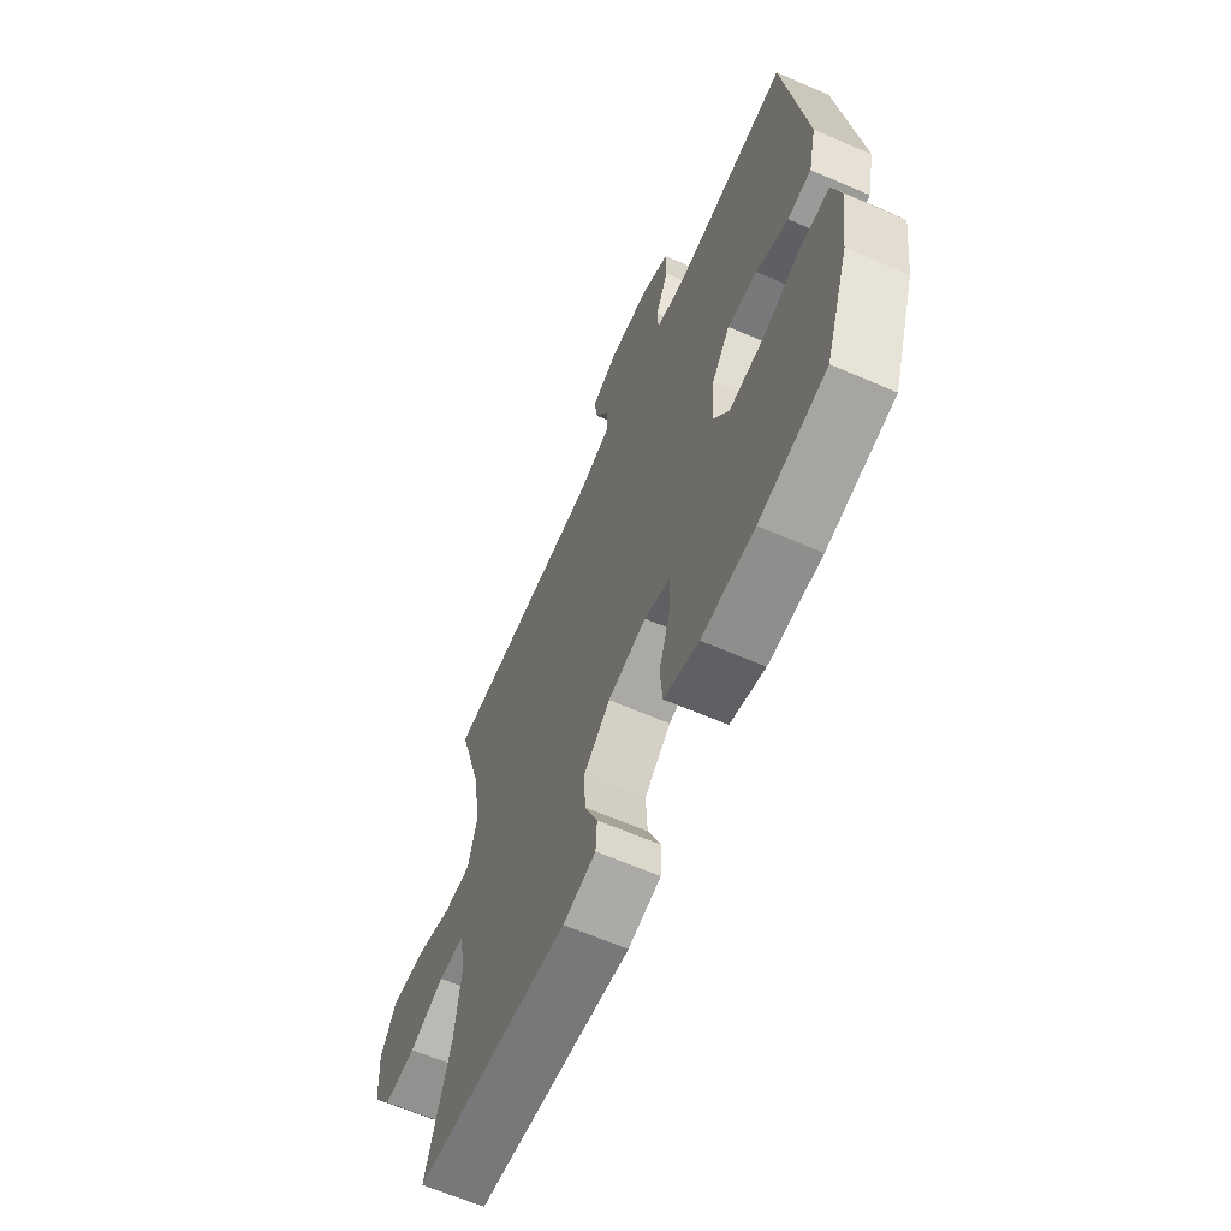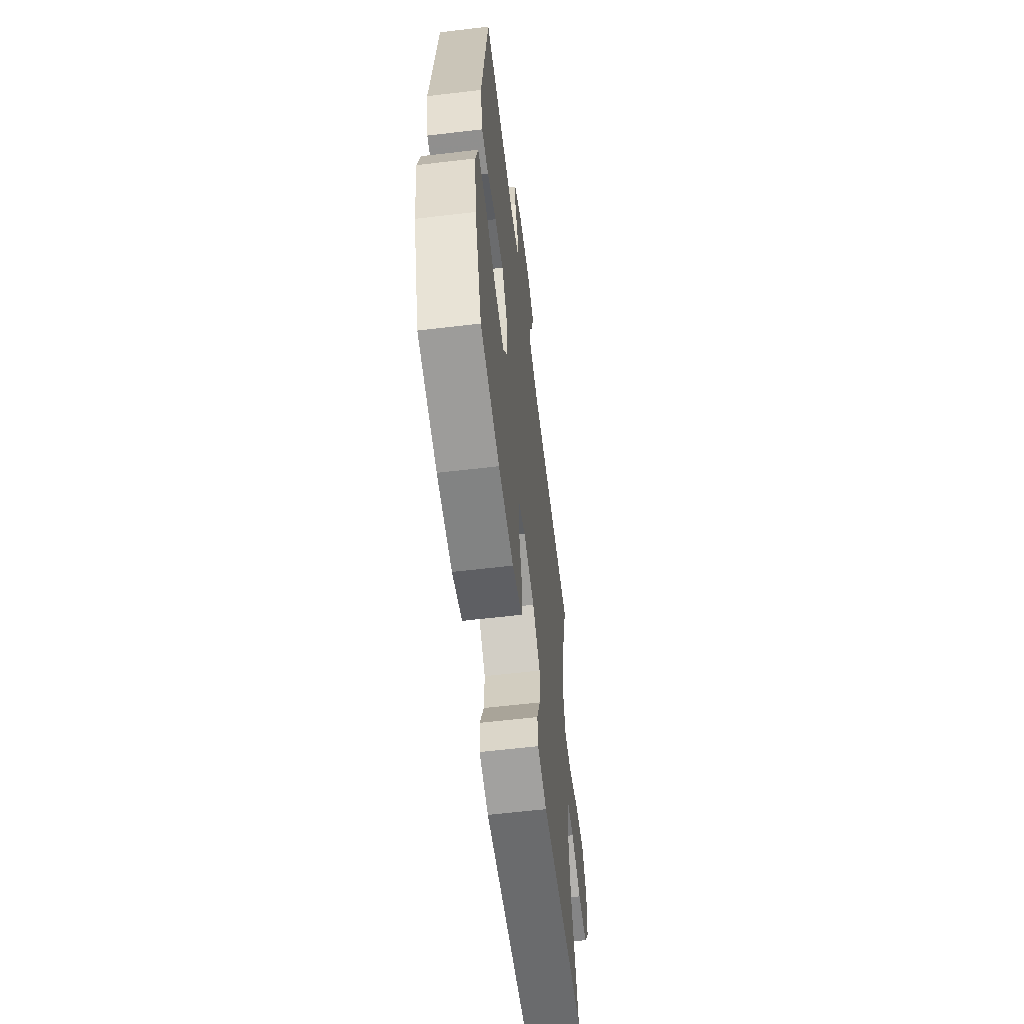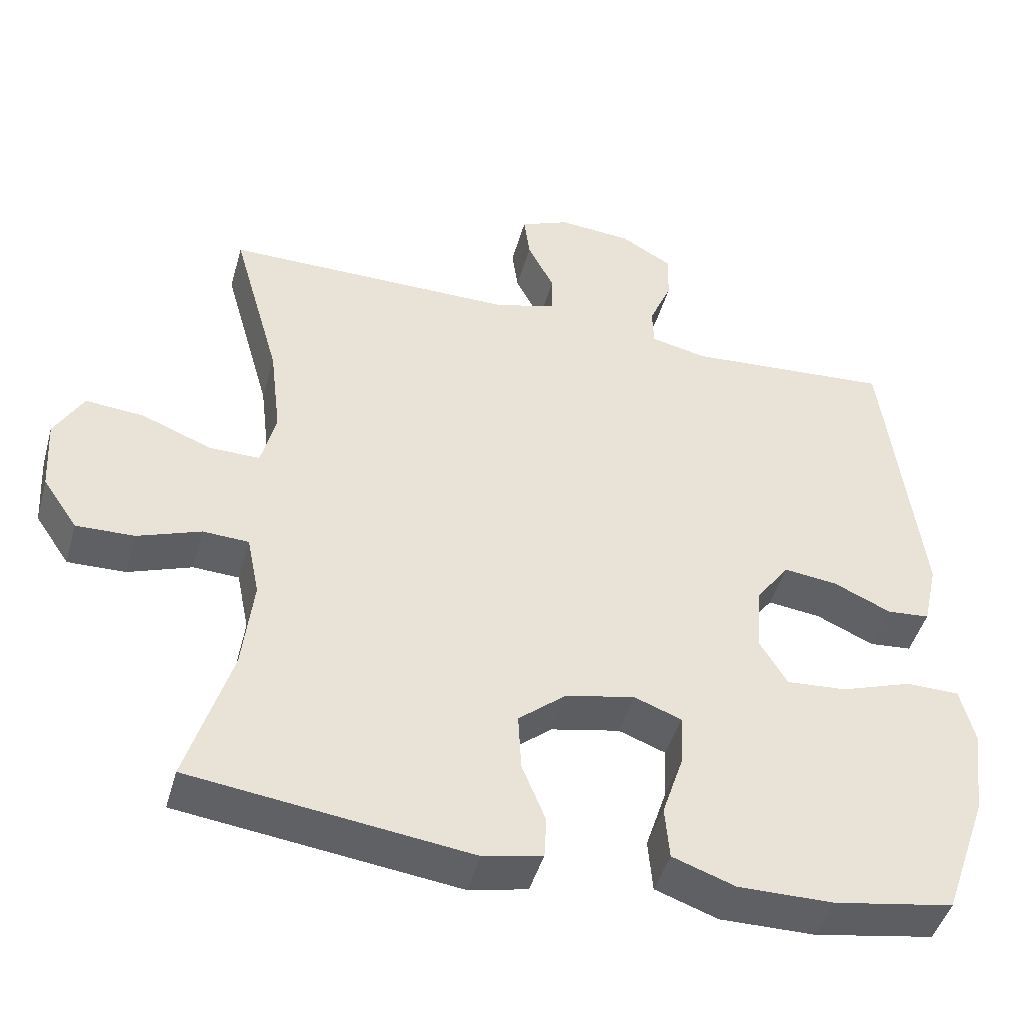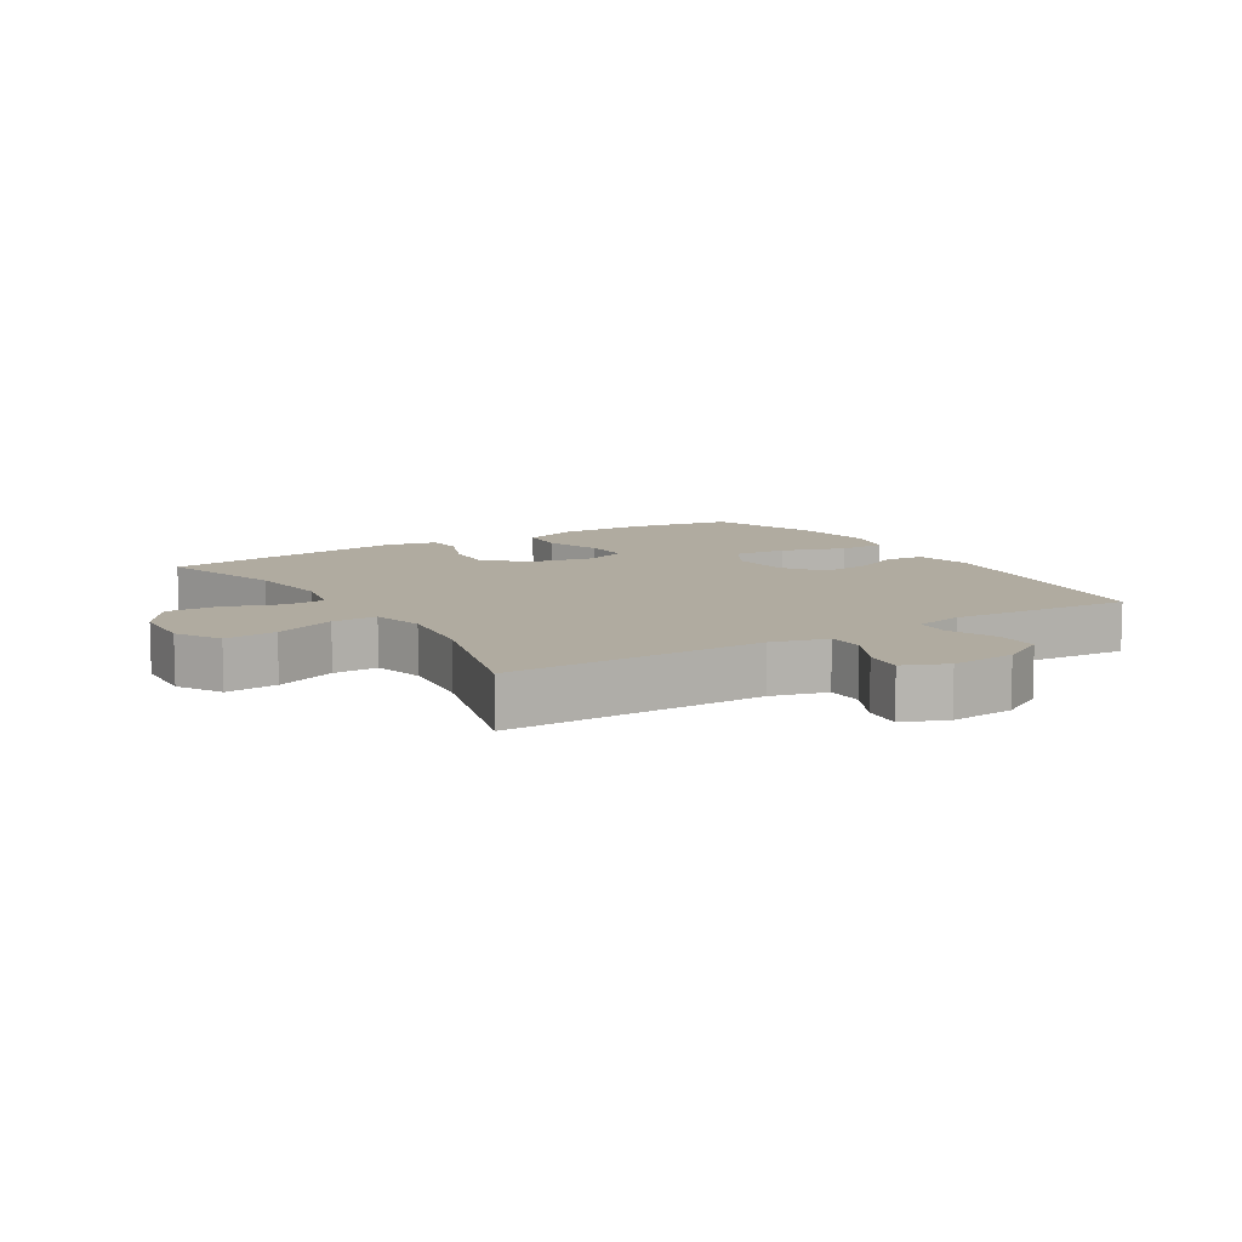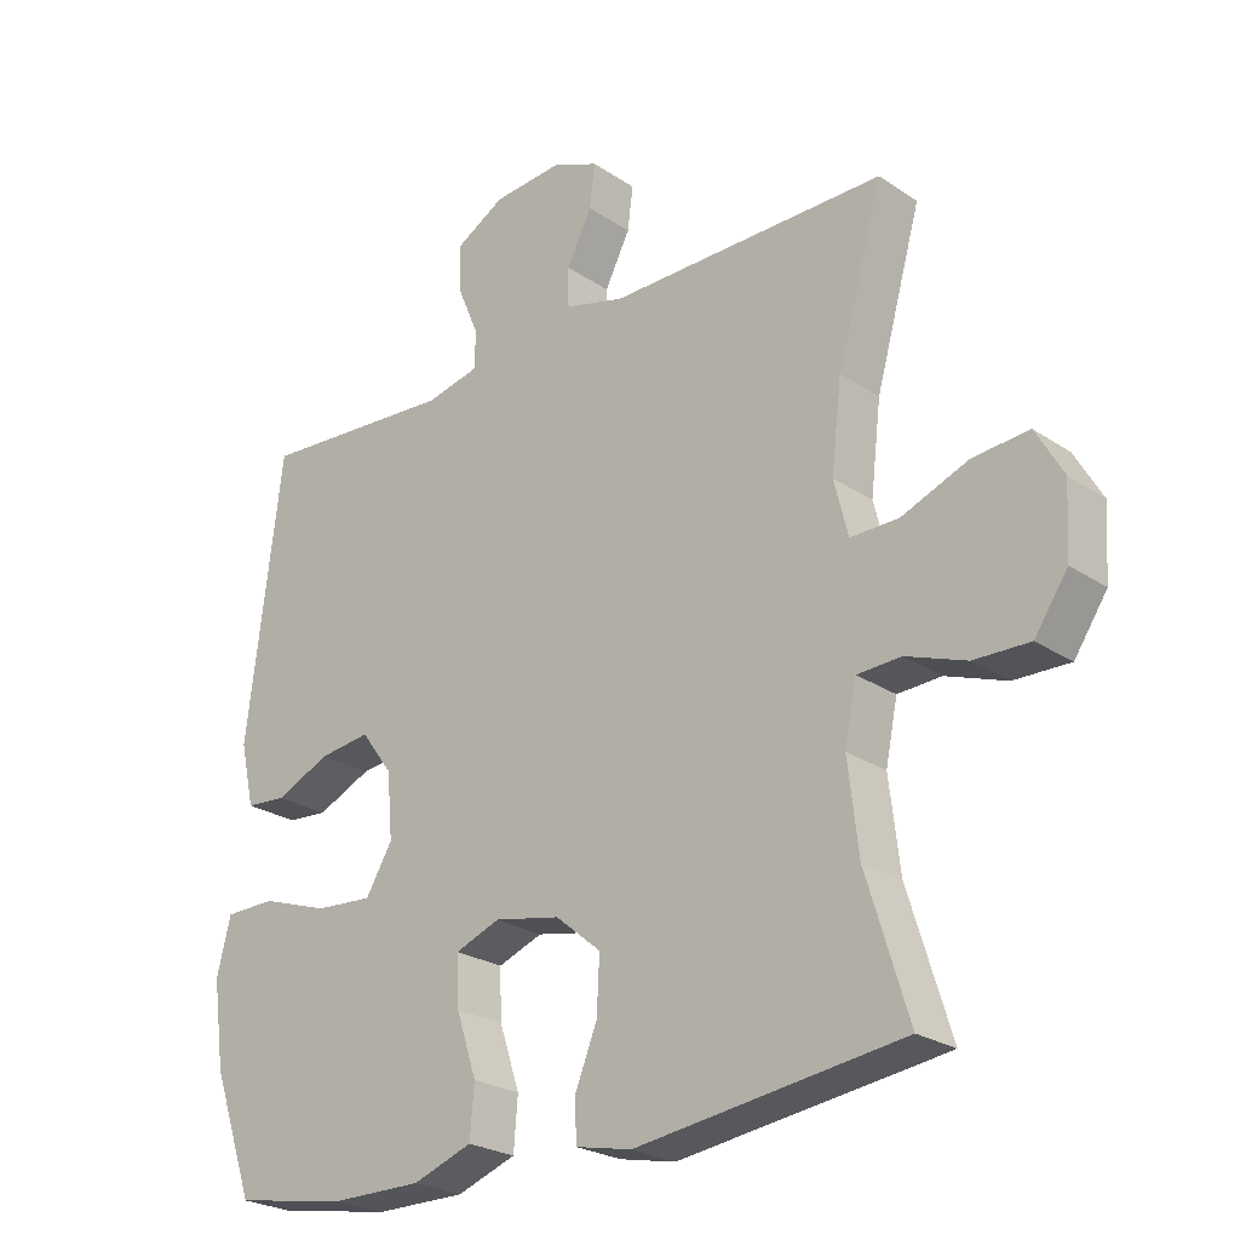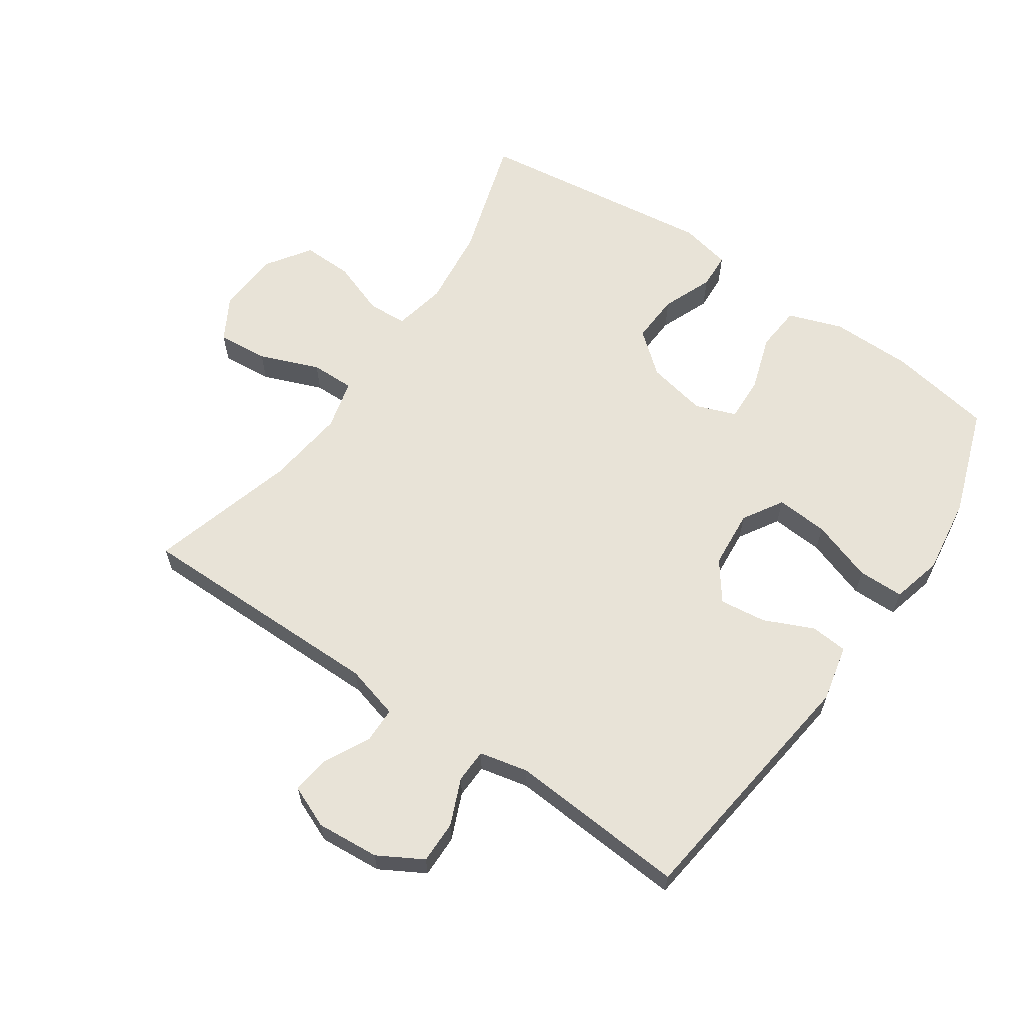
<metadata>
{"format":"obj","ext":"obj","renderer":"f3d","projection":"perspective","resolution":1024,"background":"white","views":[{"elev":-64.5,"azim":66.5,"up":"+Z"},{"elev":-60.5,"azim":96.9,"up":"+Z"},{"elev":-45.5,"azim":-15.4,"up":"+Z"},{"elev":9.8,"azim":-31.7,"up":"+Y"},{"elev":-24.7,"azim":-137.5,"up":"+Z"},{"elev":62.3,"azim":34.5,"up":"+Y"}]}
</metadata>
<code>
v 0.5 0.07 -0.5
v 0.337 0.07 -0.528
v 0.208 0.07 -0.529
v 0.123 0.07 -0.499
v 0.117 0.07 -0.427
v 0.146 0.07 -0.339
v 0.149 0.07 -0.269
v 0.085 0.07 -0.245
v -0.009 0.07 -0.264
v -0.074 0.07 -0.318
v -0.07 0.07 -0.396
v -0.038 0.07 -0.475
v -0.041 0.07 -0.532
v -0.121 0.07 -0.549
v -0.5 0.07 -0.5
v -0.44 0.07 -0.306
v -0.425 0.07 -0.179
v -0.442 0.07 -0.096
v -0.504 0.07 -0.093
v -0.59 0.07 -0.124
v -0.669 0.07 -0.126
v -0.716 0.07 -0.057
v -0.722 0.07 0.043
v -0.683 0.07 0.111
v -0.603 0.07 0.104
v -0.509 0.07 0.067
v -0.44 0.07 0.066
v -0.42 0.07 0.145
v -0.435 0.07 0.27
v -0.5 0.07 0.5
v -0.104 0.07 0.499
v -0.019 0.07 0.522
v -0.018 0.07 0.578
v -0.054 0.07 0.649
v -0.062 0.07 0.71
v 0.005 0.07 0.738
v 0.104 0.07 0.73
v 0.174 0.07 0.69
v 0.173 0.07 0.623
v 0.142 0.07 0.55
v 0.144 0.07 0.497
v 0.22 0.07 0.48
v 0.5 0.07 0.5
v 0.55 0.07 0.1
v 0.53 0.07 0.011
v 0.472 0.07 0.006
v 0.394 0.07 0.041
v 0.321 0.07 0.05
v 0.276 0.07 -0.011
v 0.268 0.07 -0.103
v 0.306 0.07 -0.166
v 0.388 0.07 -0.16
v 0.485 0.07 -0.127
v 0.557 0.07 -0.128
v 0.577 0.07 -0.207
v 0.56 0.07 -0.329
v 0.5 0 -0.5
v 0.337 0 -0.528
v 0.208 0 -0.529
v 0.123 0 -0.499
v 0.117 0 -0.427
v 0.146 0 -0.339
v 0.149 0 -0.269
v 0.085 0 -0.245
v -0.009 0 -0.264
v -0.074 0 -0.318
v -0.07 0 -0.396
v -0.038 0 -0.475
v -0.041 0 -0.532
v -0.121 0 -0.549
v -0.5 0 -0.5
v -0.44 0 -0.306
v -0.425 0 -0.179
v -0.442 0 -0.096
v -0.504 0 -0.093
v -0.59 0 -0.124
v -0.669 0 -0.126
v -0.716 0 -0.057
v -0.722 0 0.043
v -0.683 0 0.111
v -0.603 0 0.104
v -0.509 0 0.067
v -0.44 0 0.066
v -0.42 0 0.145
v -0.435 0 0.27
v -0.5 0 0.5
v -0.104 0 0.499
v -0.019 0 0.522
v -0.018 0 0.578
v -0.054 0 0.649
v -0.062 0 0.71
v 0.005 0 0.738
v 0.104 0 0.73
v 0.174 0 0.69
v 0.173 0 0.623
v 0.142 0 0.55
v 0.144 0 0.497
v 0.22 0 0.48
v 0.5 0 0.5
v 0.55 0 0.1
v 0.53 0 0.011
v 0.472 0 0.006
v 0.394 0 0.041
v 0.321 0 0.05
v 0.276 0 -0.011
v 0.268 0 -0.103
v 0.306 0 -0.166
v 0.388 0 -0.16
v 0.485 0 -0.127
v 0.557 0 -0.128
v 0.577 0 -0.207
v 0.56 0 -0.329
f 52 53 54 55
f 51 52 55 56
f 44 45 46 47
f 42 43 44 47
f 41 42 47 48
f 37 38 39 40
f 37 40 41
f 36 37 41
f 33 34 35 36
f 32 33 36 41
f 31 32 41 48
f 29 30 31 48
f 23 24 25 26
f 23 26 27
f 22 23 27
f 19 20 21 22
f 18 19 22 27
f 17 18 27 28
f 13 14 15 16
f 11 12 13 16
f 10 11 16 17
f 9 10 17 28
f 3 4 5 6
f 3 6 7
f 2 3 7
f 51 56 1 2
f 50 51 2 7
f 49 50 7 8
f 28 29 48 49
f 8 9 28 49
f 111 110 109 108
f 112 111 108 107
f 103 102 101 100
f 103 100 99 98
f 104 103 98 97
f 96 95 94 93
f 97 96 93
f 97 93 92
f 92 91 90 89
f 97 92 89 88
f 104 97 88 87
f 104 87 86 85
f 82 81 80 79
f 83 82 79
f 83 79 78
f 78 77 76 75
f 83 78 75 74
f 84 83 74 73
f 72 71 70 69
f 72 69 68 67
f 73 72 67 66
f 84 73 66 65
f 62 61 60 59
f 63 62 59
f 63 59 58
f 58 57 112 107
f 63 58 107 106
f 64 63 106 105
f 105 104 85 84
f 105 84 65 64
f 1 57 58 2
f 2 58 59 3
f 3 59 60 4
f 4 60 61 5
f 5 61 62 6
f 6 62 63 7
f 7 63 64 8
f 8 64 65 9
f 9 65 66 10
f 10 66 67 11
f 11 67 68 12
f 12 68 69 13
f 13 69 70 14
f 14 70 71 15
f 15 71 72 16
f 16 72 73 17
f 17 73 74 18
f 18 74 75 19
f 19 75 76 20
f 20 76 77 21
f 21 77 78 22
f 22 78 79 23
f 23 79 80 24
f 24 80 81 25
f 25 81 82 26
f 26 82 83 27
f 27 83 84 28
f 28 84 85 29
f 29 85 86 30
f 30 86 87 31
f 31 87 88 32
f 32 88 89 33
f 33 89 90 34
f 34 90 91 35
f 35 91 92 36
f 36 92 93 37
f 37 93 94 38
f 38 94 95 39
f 39 95 96 40
f 40 96 97 41
f 41 97 98 42
f 42 98 99 43
f 43 99 100 44
f 44 100 101 45
f 45 101 102 46
f 46 102 103 47
f 47 103 104 48
f 48 104 105 49
f 49 105 106 50
f 50 106 107 51
f 51 107 108 52
f 52 108 109 53
f 53 109 110 54
f 54 110 111 55
f 55 111 112 56
f 56 112 57 1

</code>
